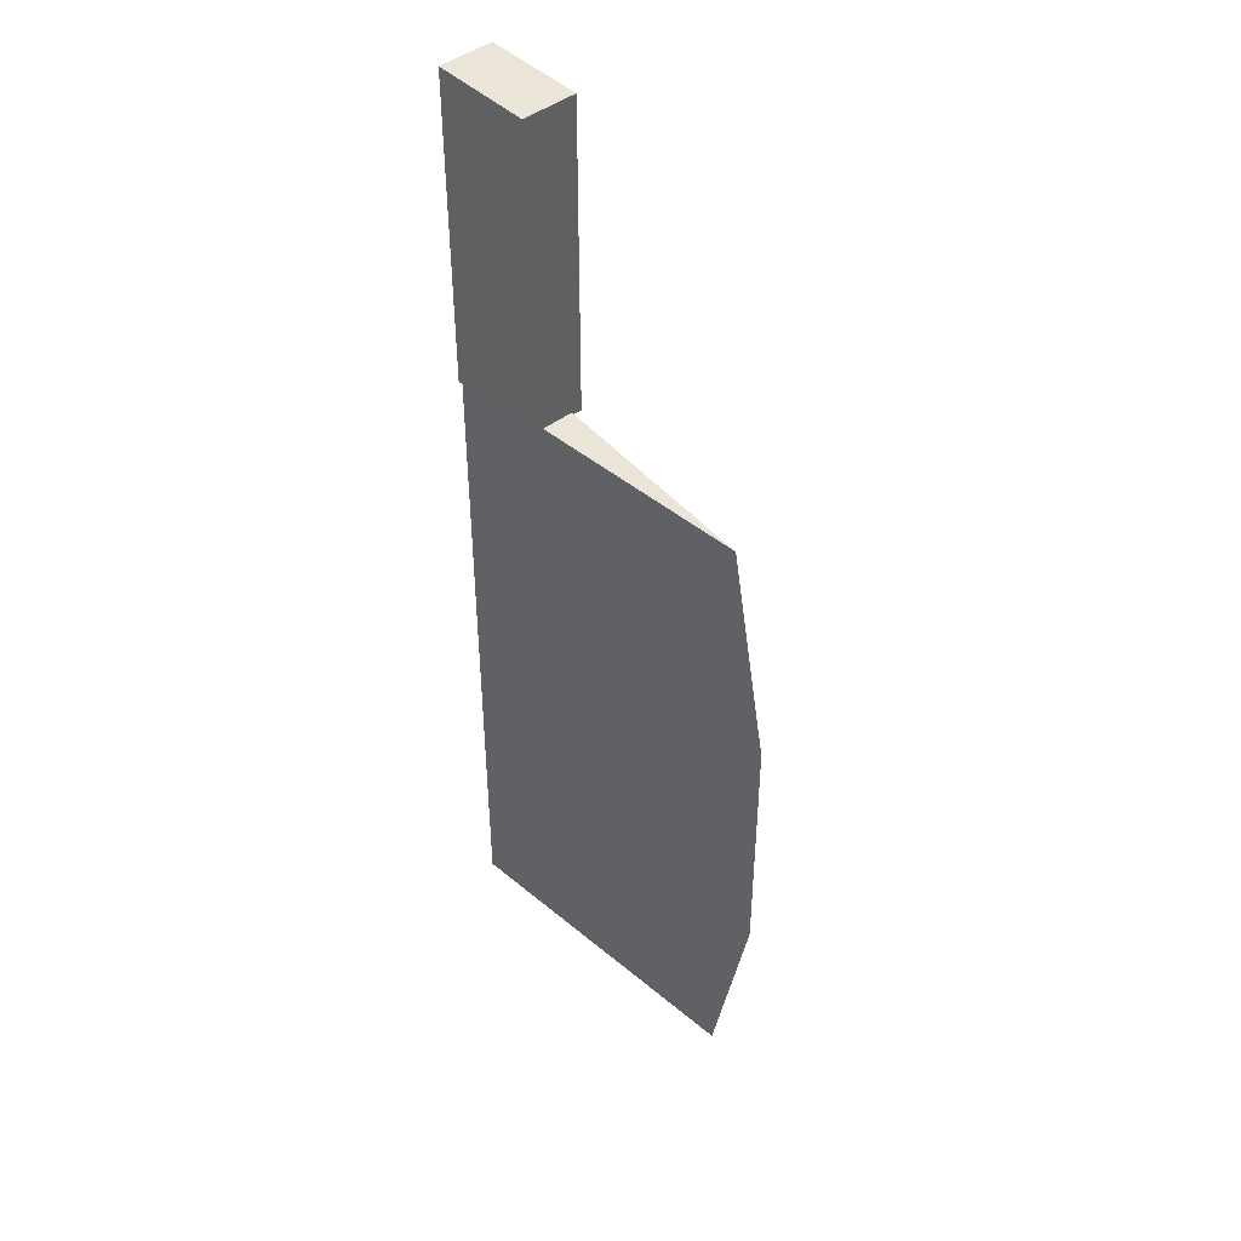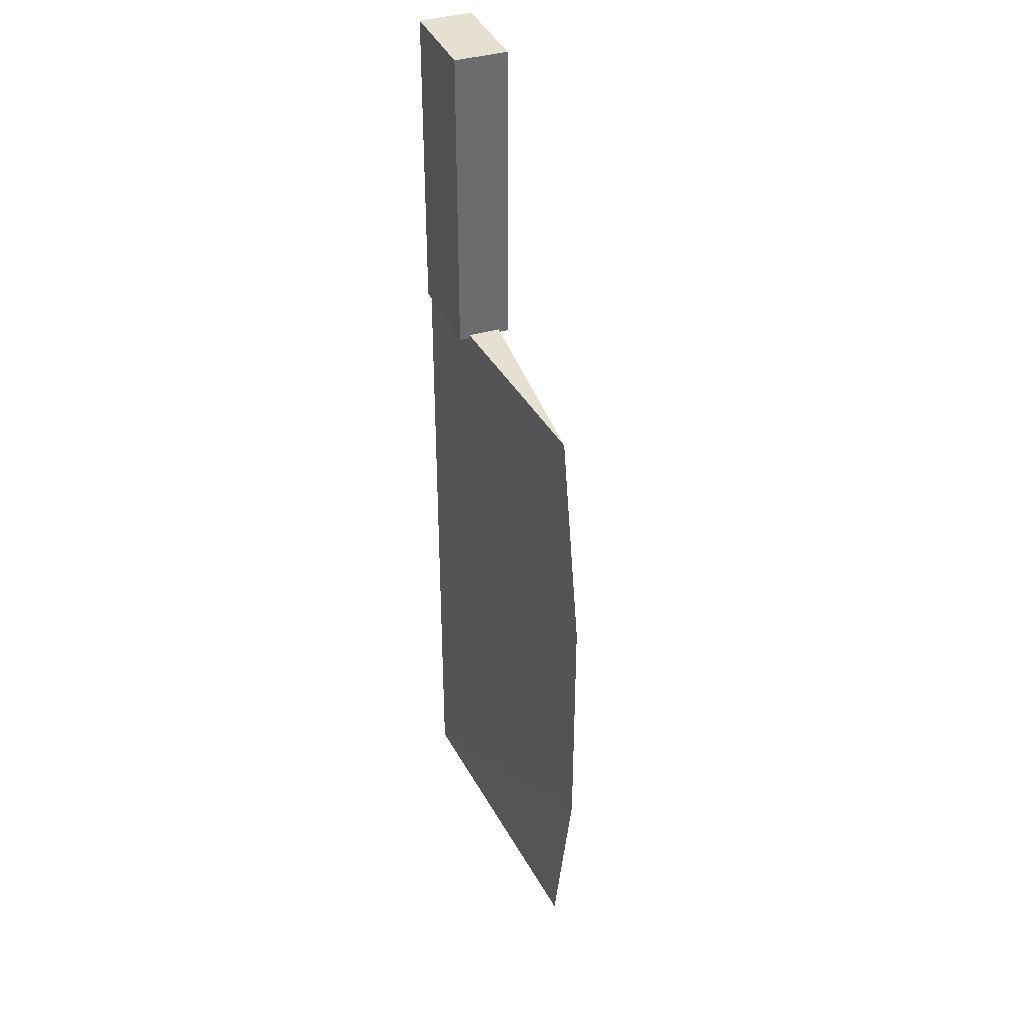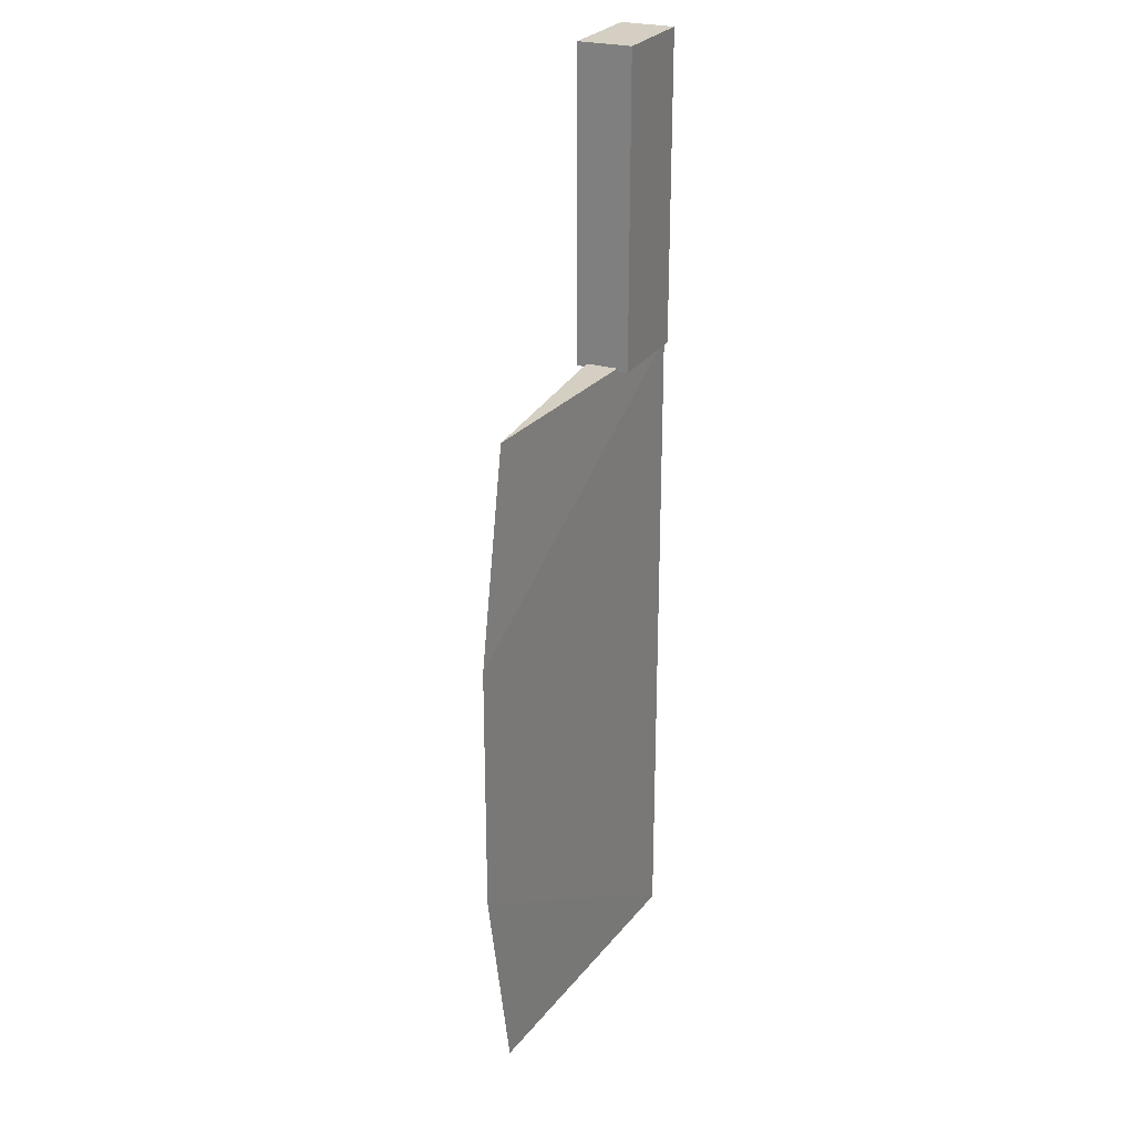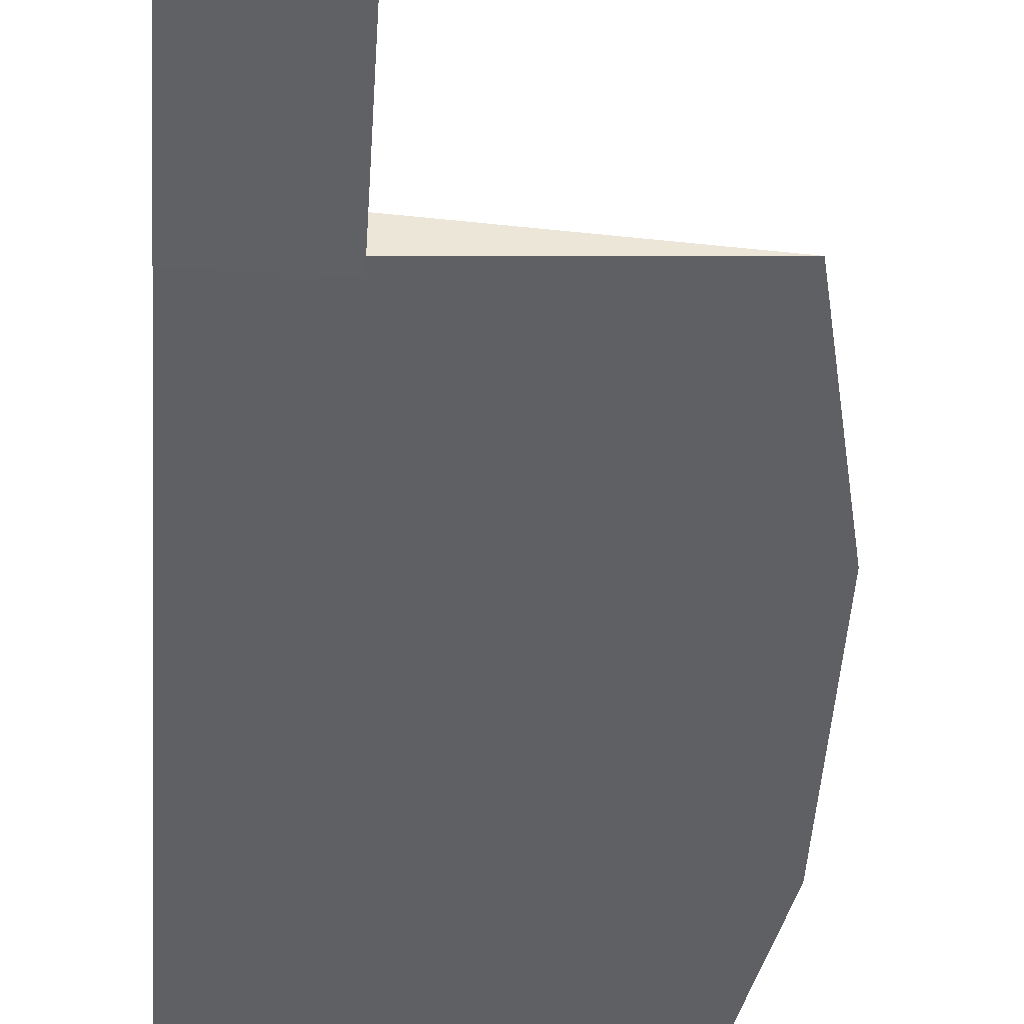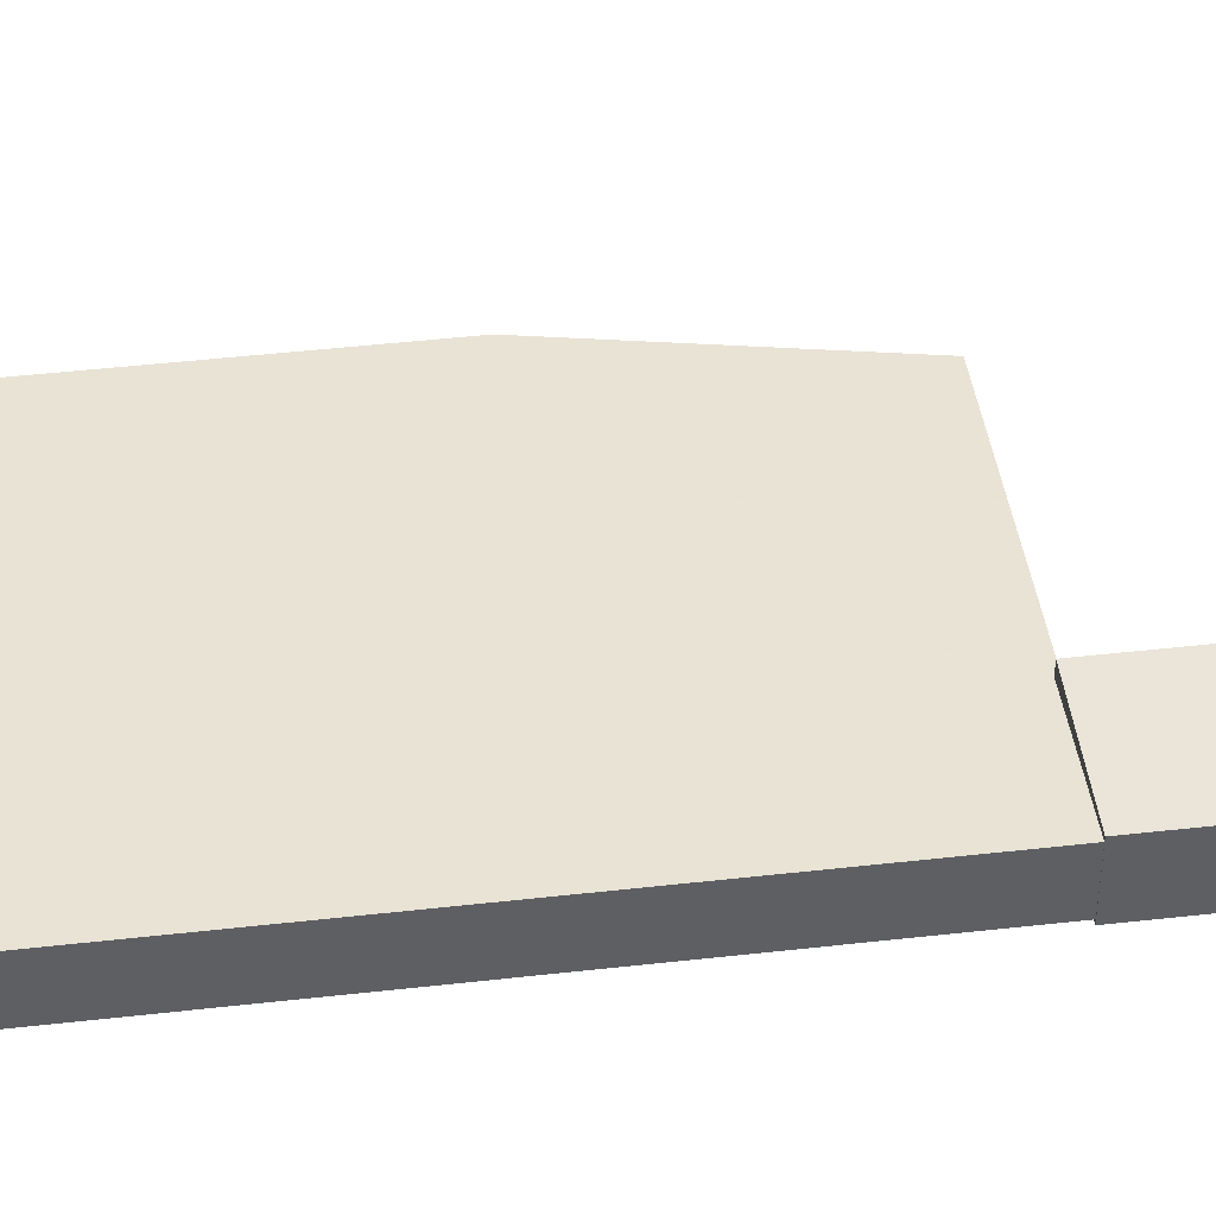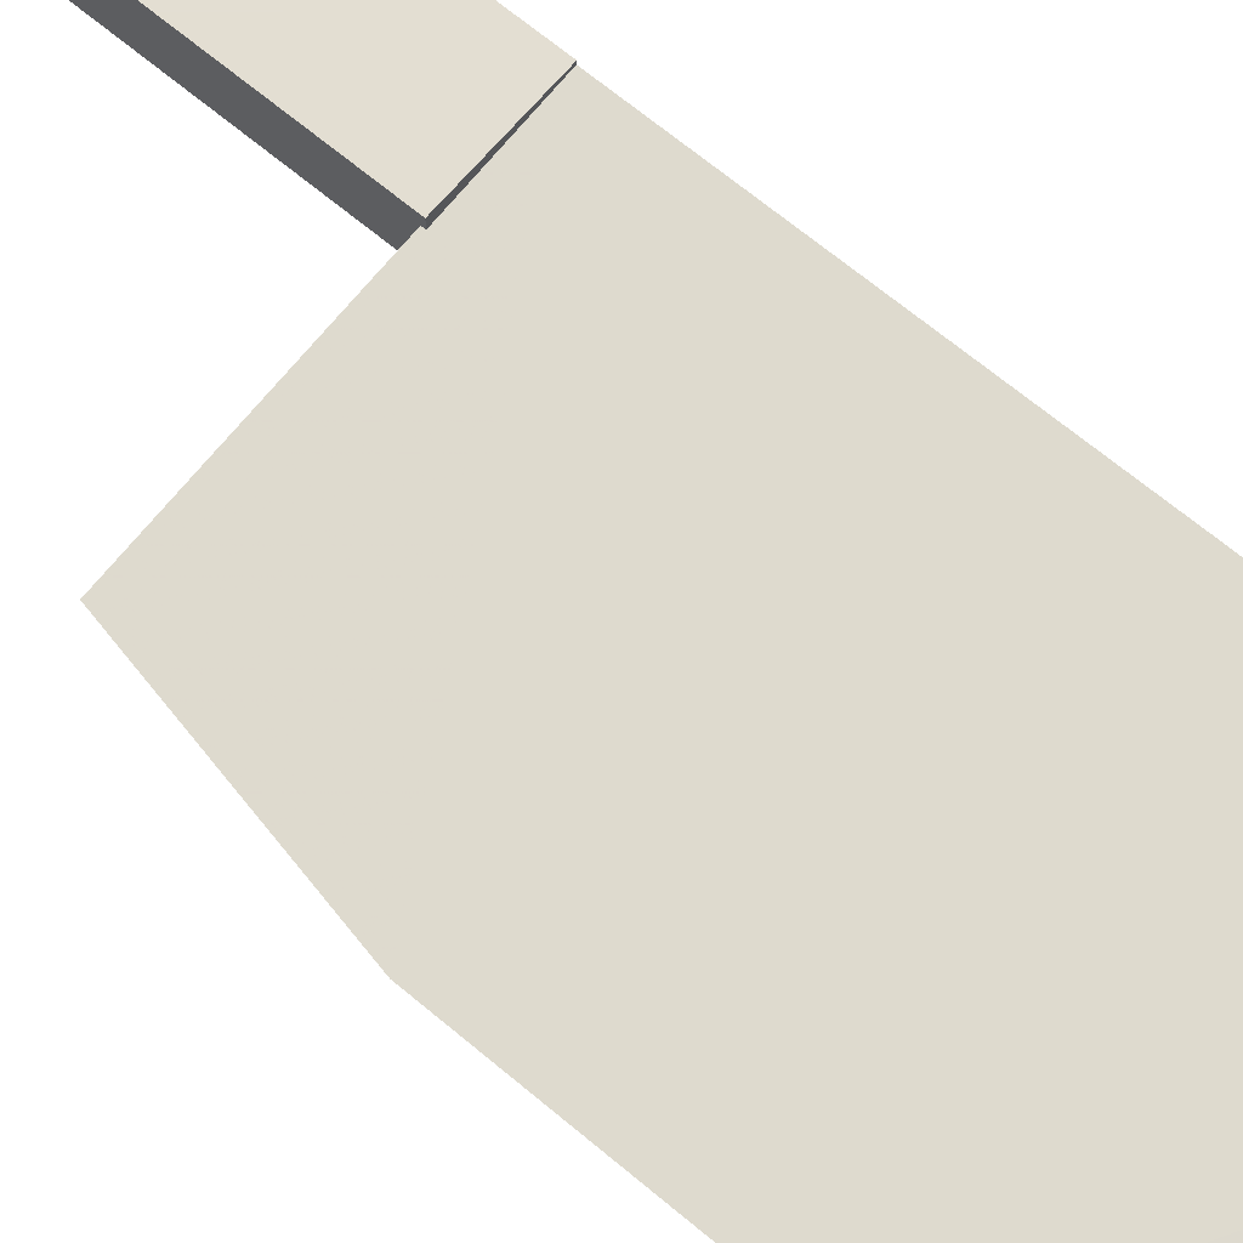
<metadata>
{"format":"obj","ext":"obj","renderer":"f3d","projection":"perspective","resolution":1024,"background":"white","views":[{"elev":44.9,"azim":48.2,"up":"+Z"},{"elev":37.6,"azim":68.7,"up":"+Z"},{"elev":25.4,"azim":114.9,"up":"+Z"},{"elev":-45.6,"azim":-3.6,"up":"+Y"},{"elev":45.1,"azim":-97.5,"up":"+Y"},{"elev":67.4,"azim":130.0,"up":"+Y"}]}
</metadata>
<code>
v -25.38 -1.907 53.92
v 0.4631 5.2e-05 53.92
v -25.38 1.907 53.92
v -25.38 -1.907 -0.2644
v -25.38 1.907 -0.2644
v 0.4631 5.3e-05 -0.2644
v -25.38 -1.907 -0.2644
v 0.4631 5.3e-05 -0.2644
v 3.901 5.3e-05 16.68
v 3.901 5.2e-05 36.97
v 0.4631 5.2e-05 53.92
v -25.38 -1.907 53.92
v -17.27 2.188 78.88
v -25.4 2.188 78.88
v -25.4 -2.188 78.88
v -17.27 2.188 78.88
v -25.4 -2.188 78.88
v -17.27 -2.188 78.88
v -25.4 2.188 53.65
v -17.27 2.188 53.65
v -25.4 -2.188 53.65
v -17.27 -2.188 53.65
v -25.4 -2.188 53.65
v -17.27 2.188 53.65
v -25.4 2.188 78.88
v -25.4 -2.188 53.65
v -25.4 -2.188 78.88
v -25.4 -2.188 53.65
v -25.4 2.188 78.88
v -25.4 2.188 53.65
v -17.27 2.188 78.88
v -17.27 2.188 53.65
v -25.4 2.188 78.88
v -25.4 2.188 78.88
v -17.27 2.188 53.65
v -25.4 2.188 53.65
v -17.27 -2.188 78.88
v -17.27 -2.188 53.65
v -17.27 2.188 78.88
v -17.27 2.188 78.88
v -17.27 -2.188 53.65
v -17.27 2.188 53.65
v -25.4 -2.188 53.65
v -17.27 -2.188 78.88
v -25.4 -2.188 78.88
v -17.27 -2.188 78.88
v -25.4 -2.188 53.65
v -17.27 -2.188 53.65
v -25.38 -1.907 53.92
v -25.38 1.907 -0.2644
v -25.38 -1.907 -0.2644
v -25.38 1.907 -0.2644
v -25.38 -1.907 53.92
v -25.38 1.907 53.92
v 3.901 5.2e-05 36.97
v -25.38 -1.907 53.92
v 3.901 5.3e-05 16.68
v -25.38 -1.907 53.92
v -25.38 -1.907 -0.2644
v 3.901 5.3e-05 16.68
v 3.901 5.3e-05 16.68
v 0.4631 5.3e-05 -0.2644
v -25.38 1.907 -0.2644
v -25.38 1.907 53.92
v 3.901 5.3e-05 16.68
v -25.38 1.907 -0.2644
v 3.901 5.3e-05 16.68
v -25.38 1.907 53.92
v 3.901 5.2e-05 36.97
v -25.38 1.907 53.92
v 0.4631 5.2e-05 53.92
v 3.901 5.2e-05 36.97
g UnrealEdObject
f 1 2 3
f 4 5 6
f 7 8 9
f 10 11 12
f 13 14 15
f 16 17 18
f 19 20 21
f 22 23 24
f 25 26 27
f 28 29 30
f 31 32 33
f 34 35 36
f 37 38 39
f 40 41 42
f 43 44 45
f 46 47 48
f 49 50 51
f 52 53 54
f 55 56 57
f 58 59 60
f 61 62 63
f 64 65 66
f 67 68 69
f 70 71 72
g

</code>
